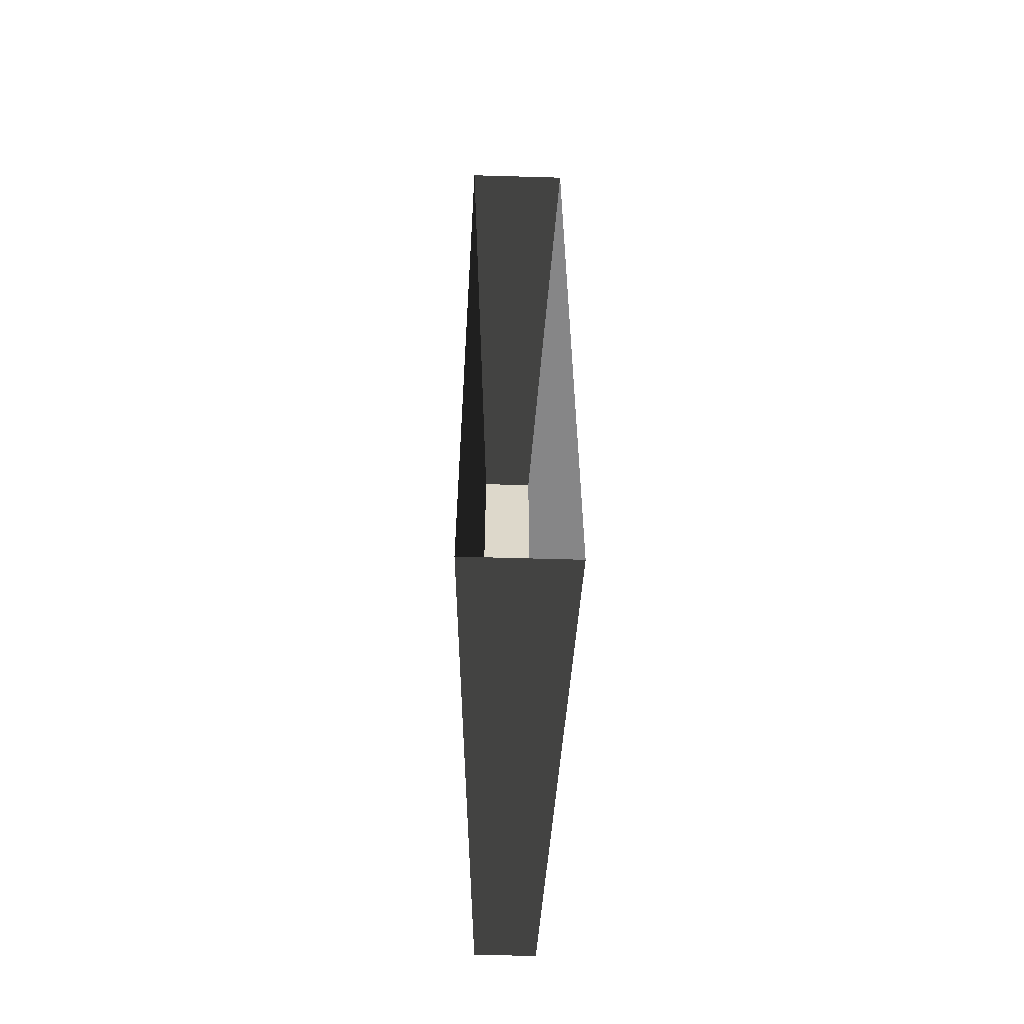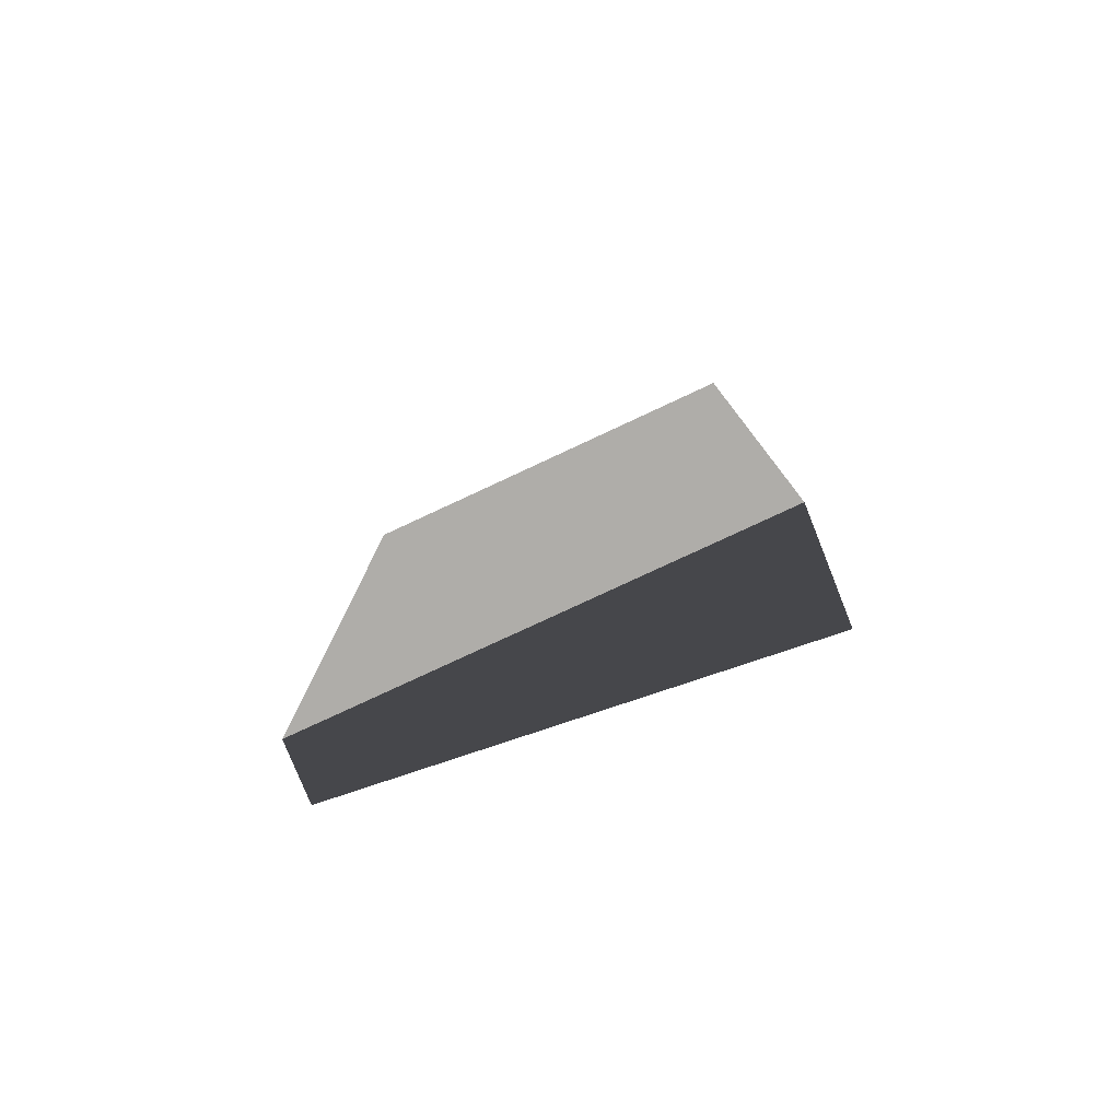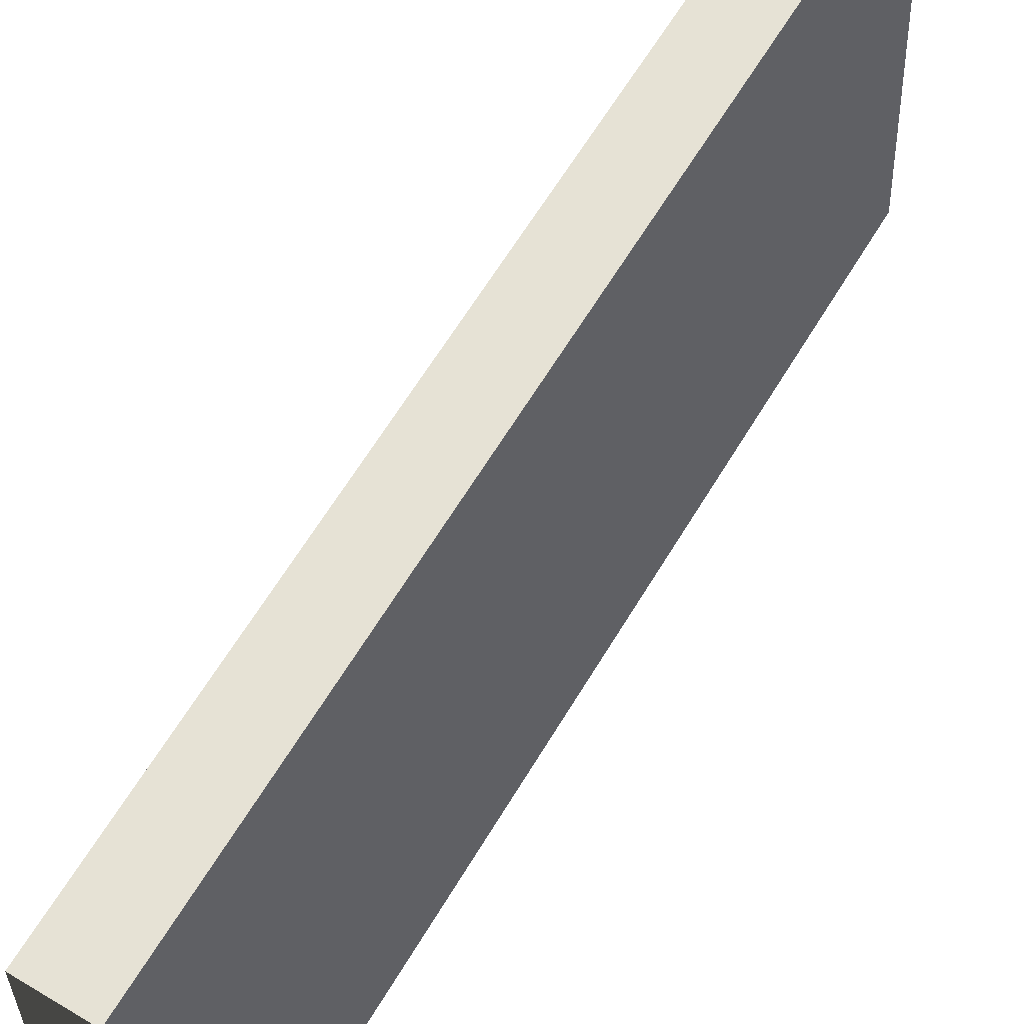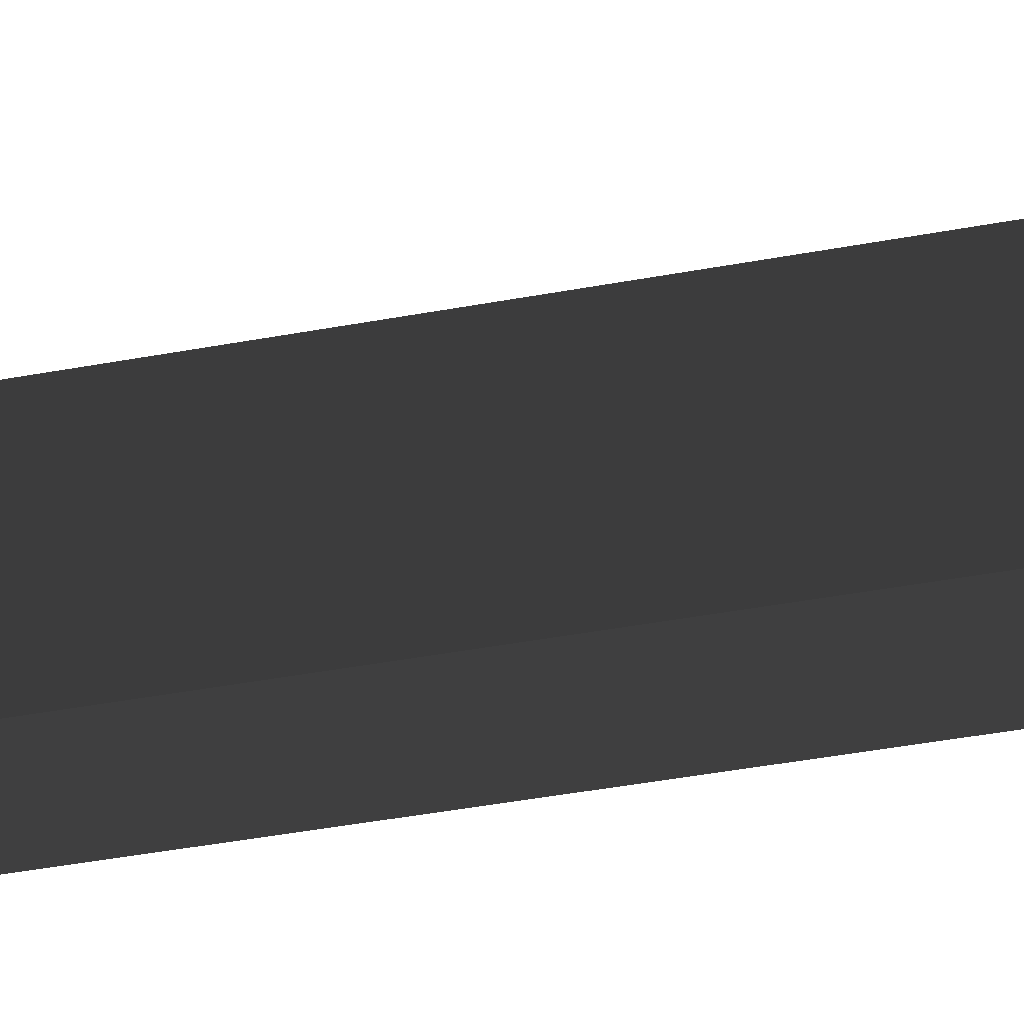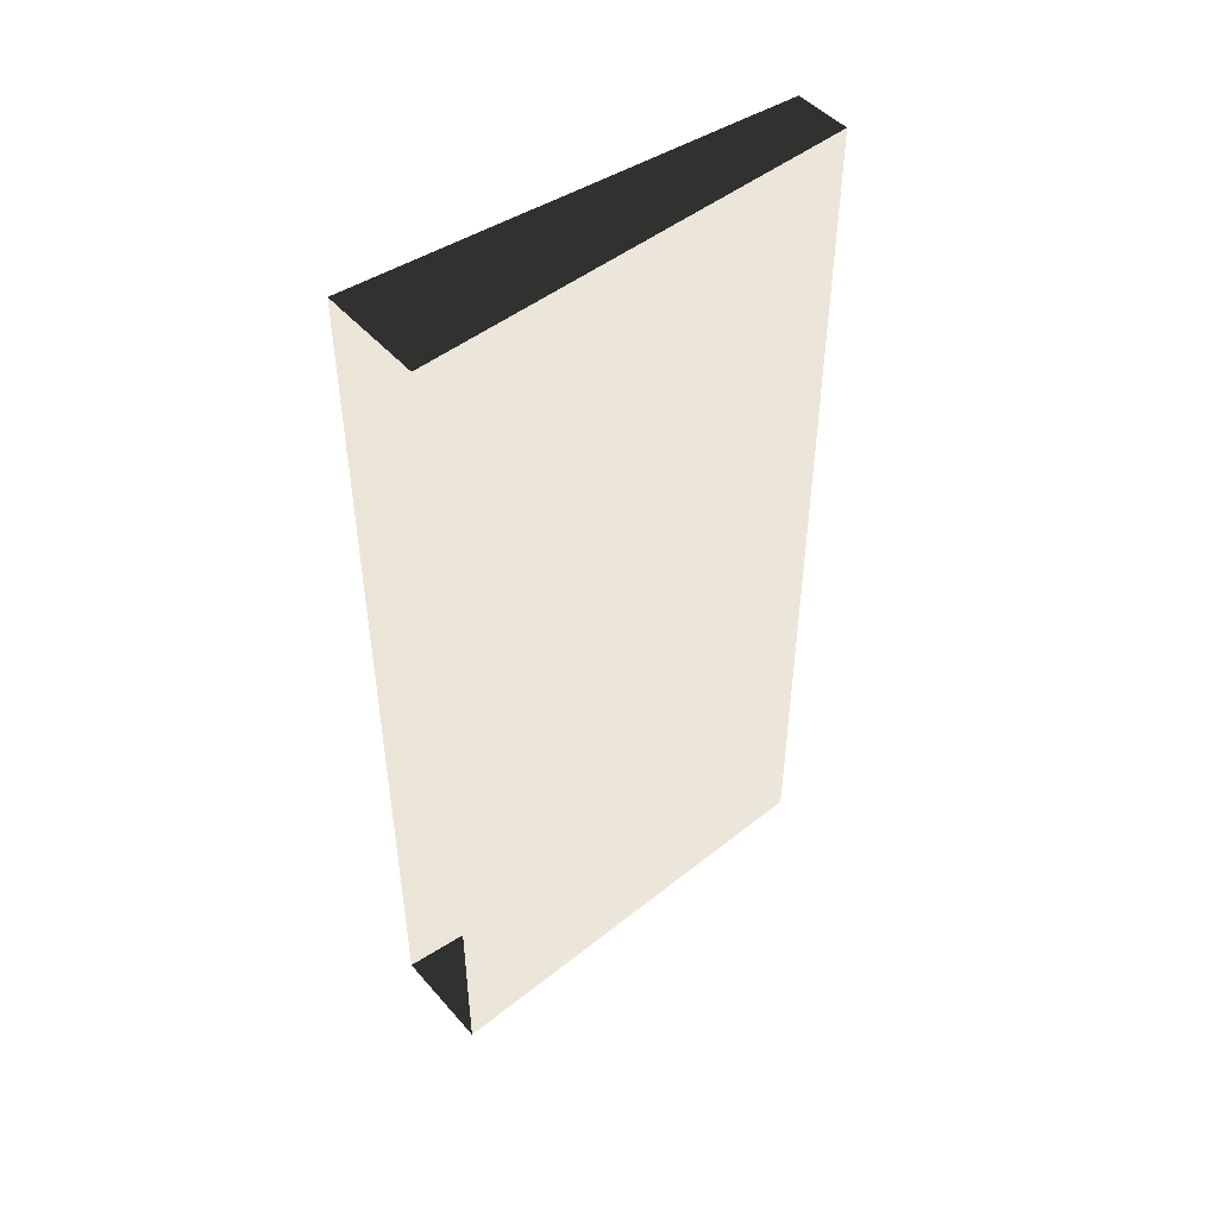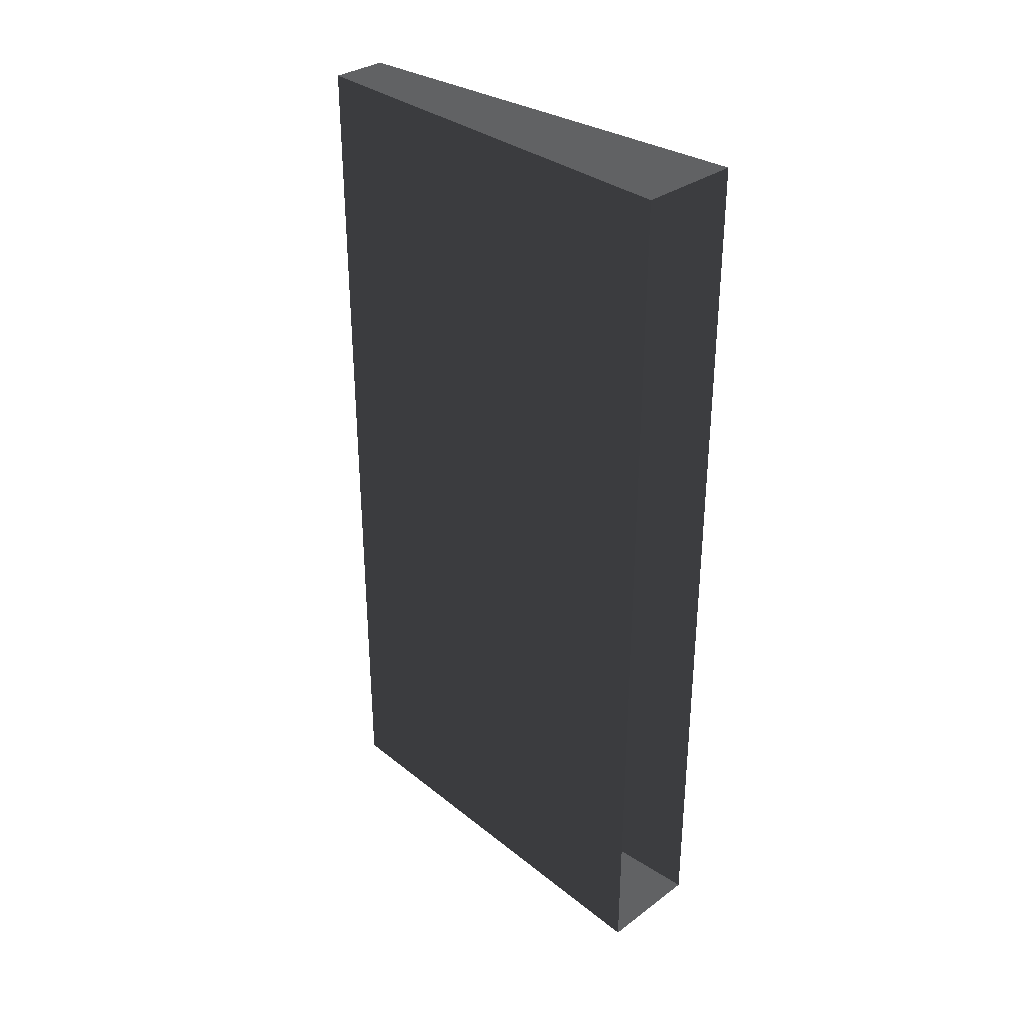
<metadata>
{"format":"obj","ext":"obj","renderer":"f3d","projection":"perspective","resolution":1024,"background":"white","views":[{"elev":-59.1,"azim":-1.7,"up":"+Z"},{"elev":-78.9,"azim":-68.2,"up":"+Z"},{"elev":63.9,"azim":-148.9,"up":"+Y"},{"elev":-57.9,"azim":100.1,"up":"+Y"},{"elev":47.4,"azim":51.2,"up":"+Z"},{"elev":32.5,"azim":-45.4,"up":"+Z"}]}
</metadata>
<code>
v 0.6015 -1.878e-08 -2.485e-06
v 0.6015 -1.878e-08 5
v 0.3266 5 5
v 0.3266 5 -3.29e-06
v 0.3266 5 5
v 0.6015 -1.878e-08 5
v 0.6015 -1.878e-08 10
v 0.3266 5 10
v 0.3266 5 5
v 0.3266 5 10
v 3.802e-06 5 10
v 3.191e-06 5 5
v 0.3266 5 -3.29e-06
v 2.58e-06 5 -2.34e-06
v 0.3266 5 10
v 0.6015 -1.878e-08 10
v 3.802e-06 -1.878e-08 10
v 3.802e-06 5 10
v -0.3266 5 10
v -0.6015 -1.878e-08 10
v 0.6015 -1.878e-08 -2.485e-06
v 0.3266 5 -3.29e-06
v 2.58e-06 5 -2.34e-06
v 2.58e-06 -1.878e-08 -2.34e-06
v -0.6015 -1.878e-08 -2.194e-06
v -0.3266 5 -1.389e-06
v -0.6015 -1.878e-08 -2.194e-06
v -0.3266 5 -1.389e-06
v -0.3266 5 5
v -0.6015 -1.878e-08 5
v -0.3266 5 5
v -0.3266 5 10
v -0.6015 -1.878e-08 10
v -0.6015 -1.878e-08 5
v -0.3266 5 5
v 3.191e-06 5 5
v 3.802e-06 5 10
v -0.3266 5 10
v -0.3266 5 -1.389e-06
v 2.58e-06 5 -2.34e-06
g Desert_Wall_High_02_(3)_602_122
f 1 3 2
f 1 4 3
f 5 7 6
f 5 8 7
f 9 11 10
f 9 12 11
f 13 12 9
f 13 14 12
f 15 17 16
f 15 18 17
f 19 17 18
f 19 20 17
f 21 23 22
f 21 24 23
f 25 23 24
f 25 26 23
f 27 29 28
f 27 30 29
f 31 33 32
f 31 34 33
f 35 37 36
f 35 38 37
f 39 35 36
f 39 36 40

</code>
